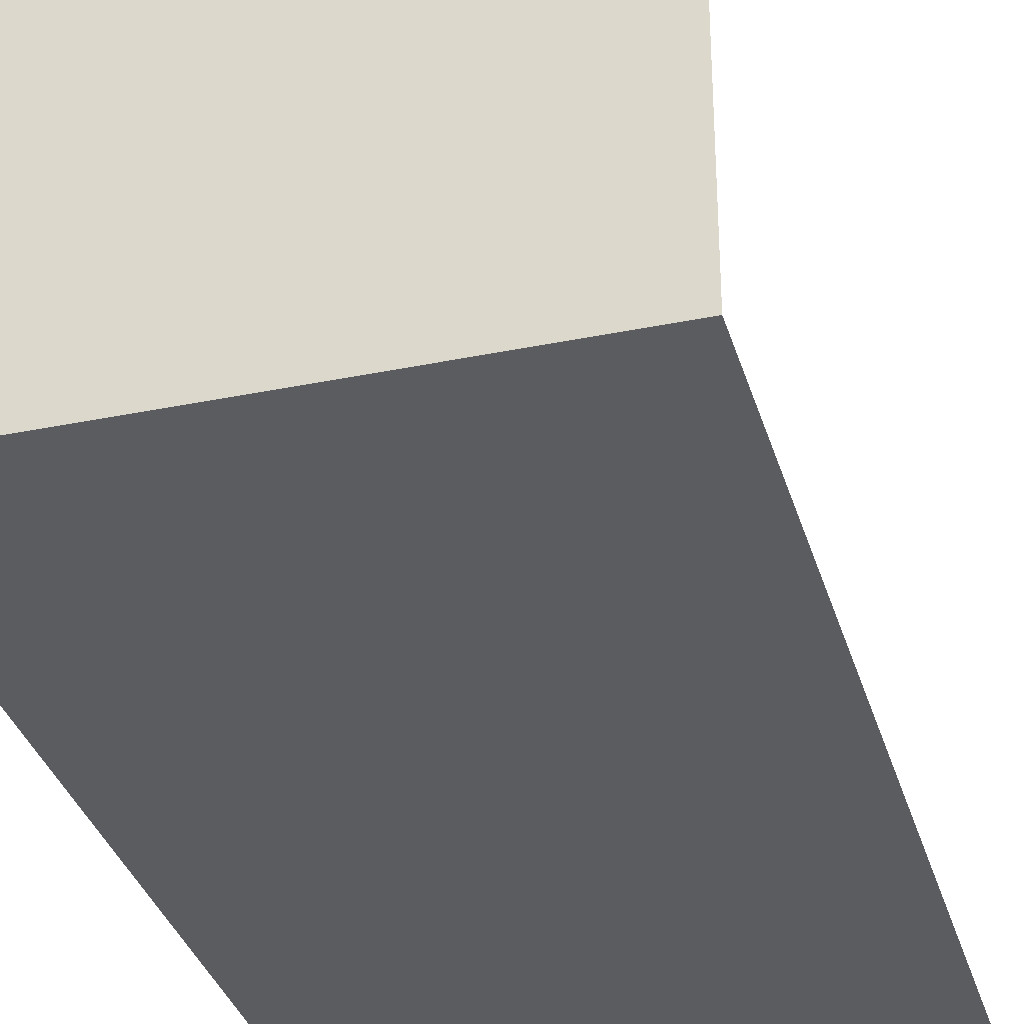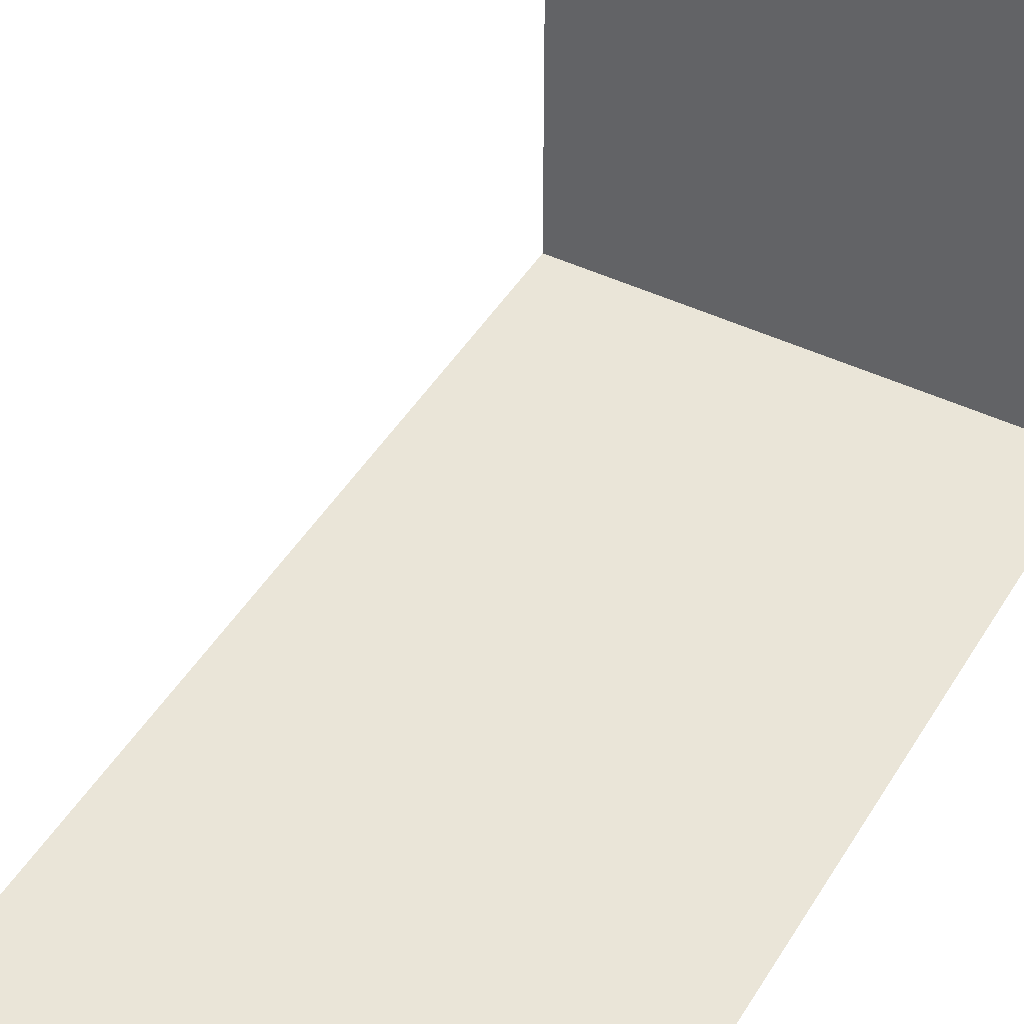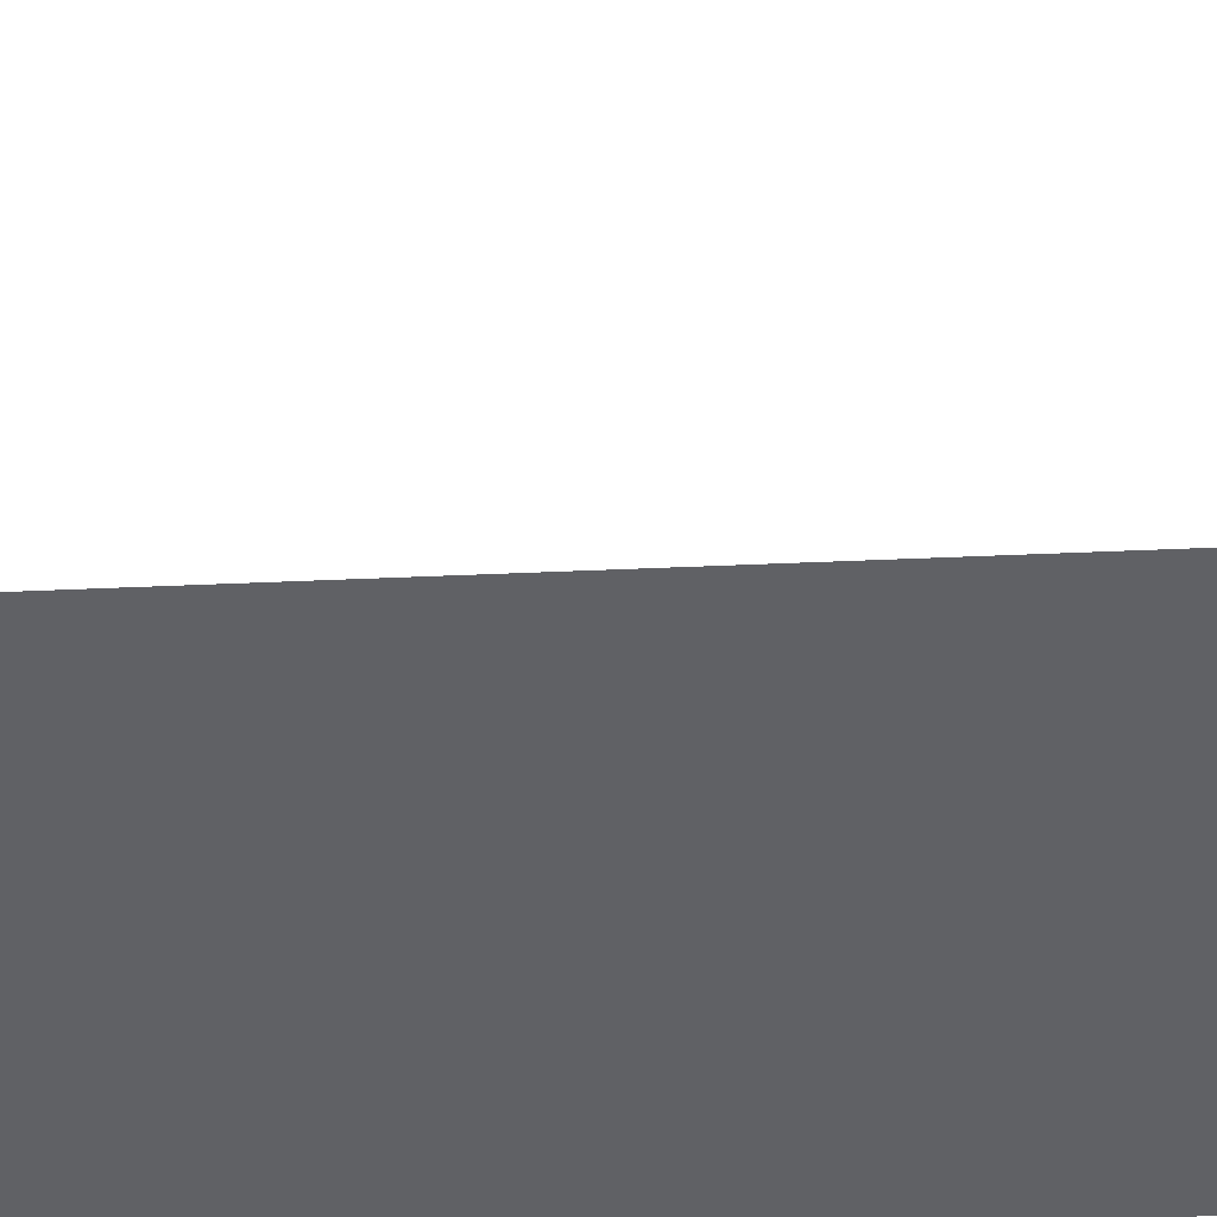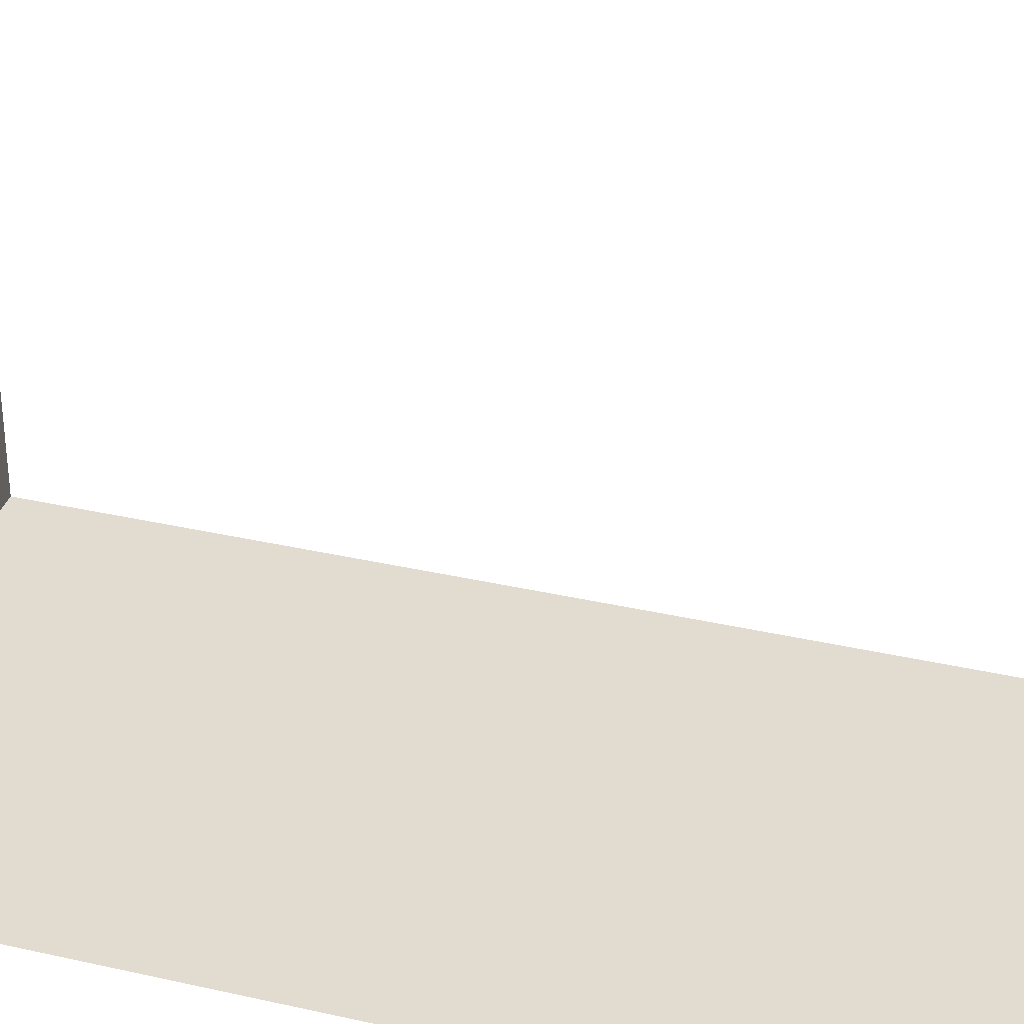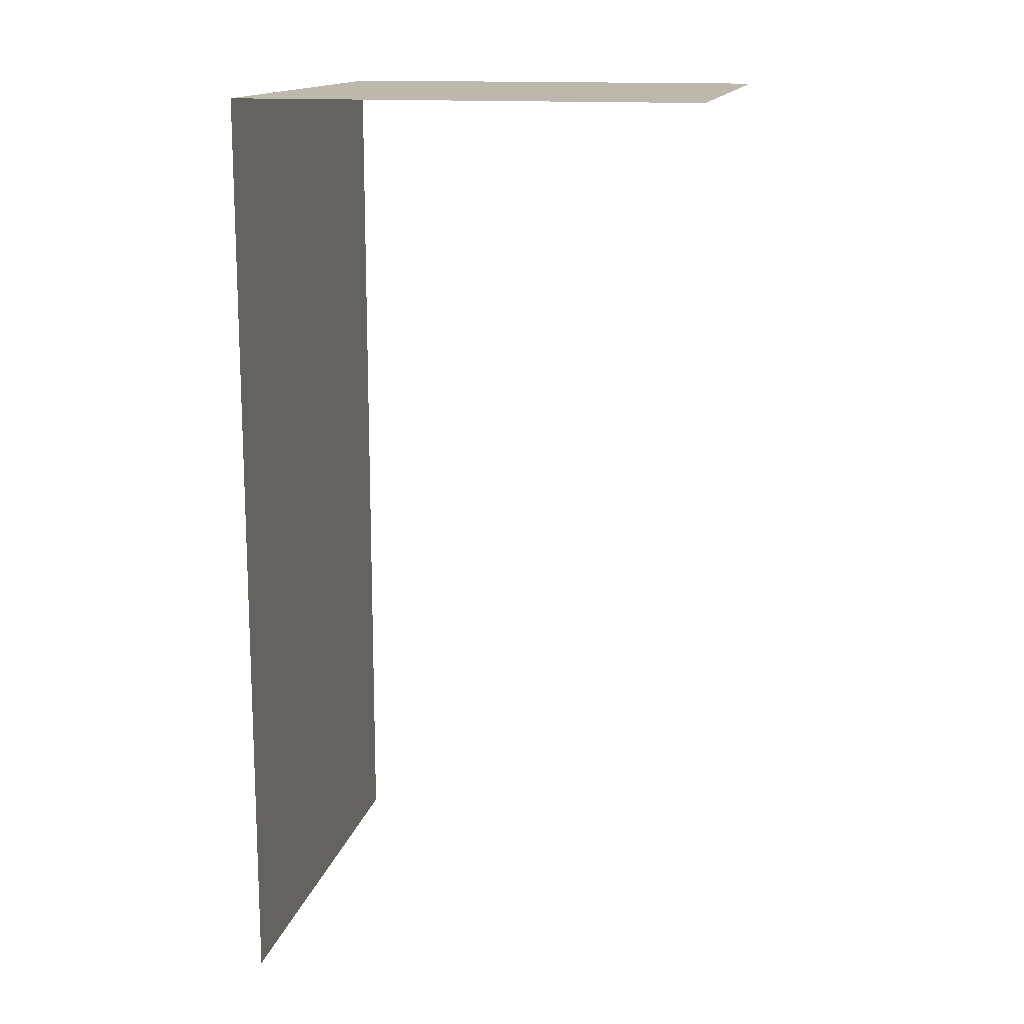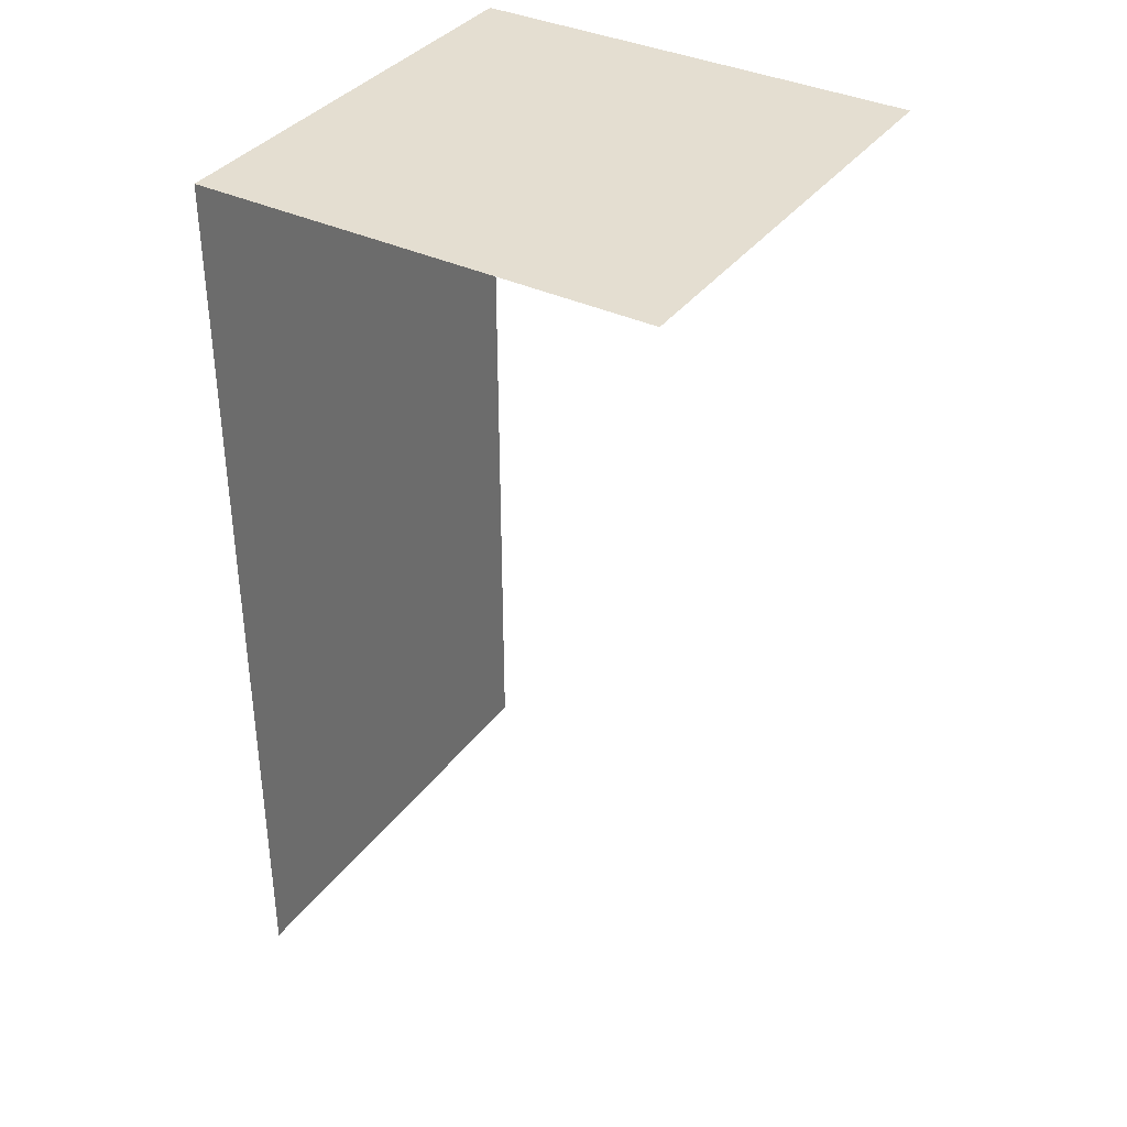
<metadata>
{"format":"obj","ext":"obj","renderer":"f3d","projection":"perspective","resolution":1024,"background":"white","views":[{"elev":-34.0,"azim":15.6,"up":"+Y"},{"elev":44.9,"azim":-150.8,"up":"+Y"},{"elev":-48.0,"azim":-87.2,"up":"+Y"},{"elev":34.5,"azim":107.1,"up":"+Y"},{"elev":14.6,"azim":101.8,"up":"+Z"},{"elev":36.5,"azim":121.9,"up":"+Z"}]}
</metadata>
<code>
v -5 -10 0
v -5 -10 10
v 0 -10 10
v 0 -10 0
v 0 -5 10
v 0 -10 10
v -5 -10 10
v -5 -5 10
f 1 4 3 2
f 5 8 7 6

</code>
